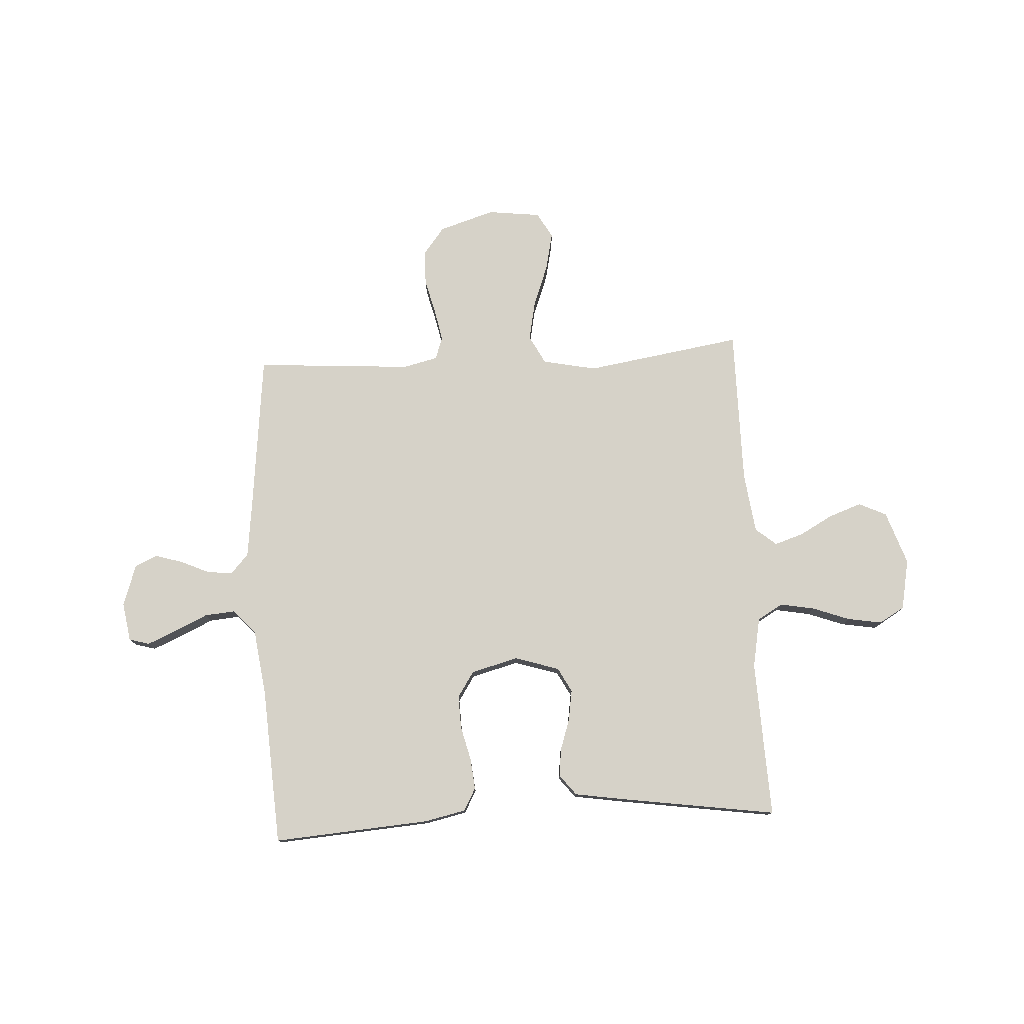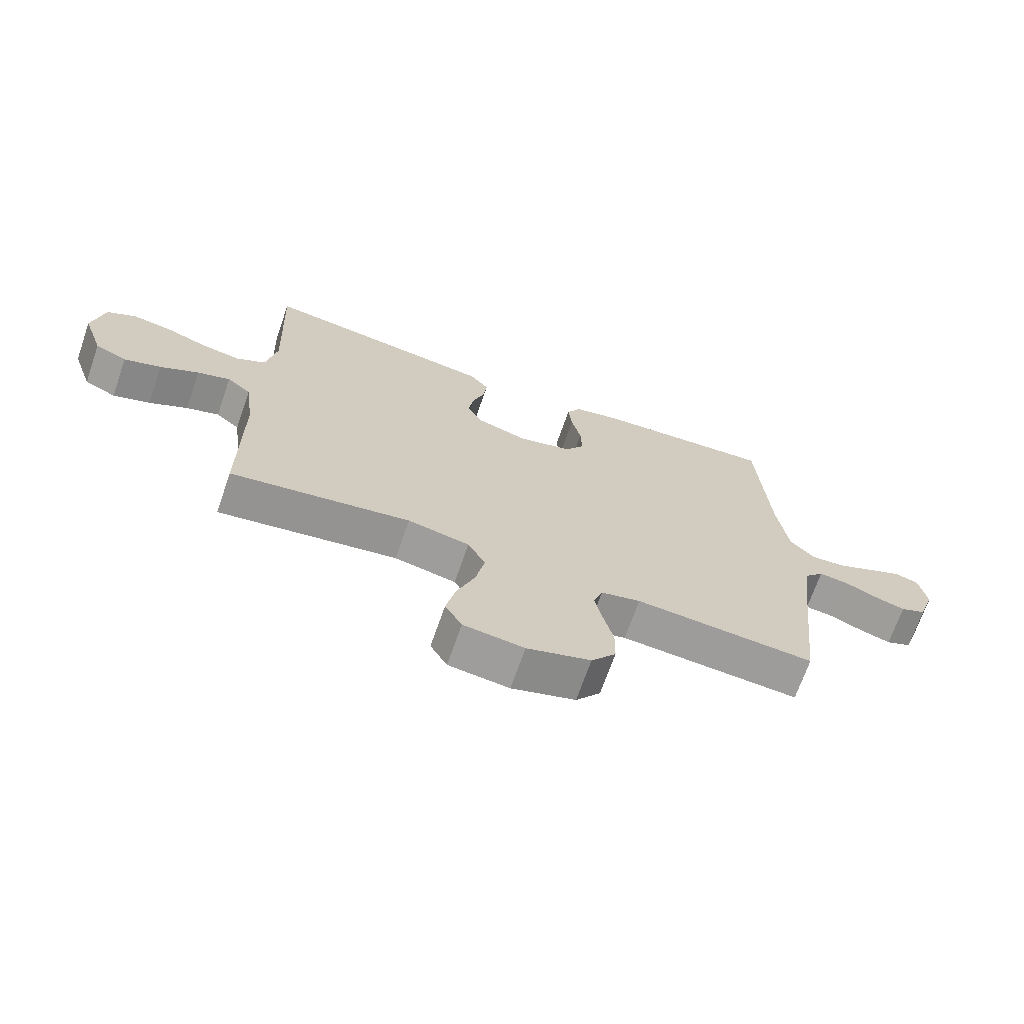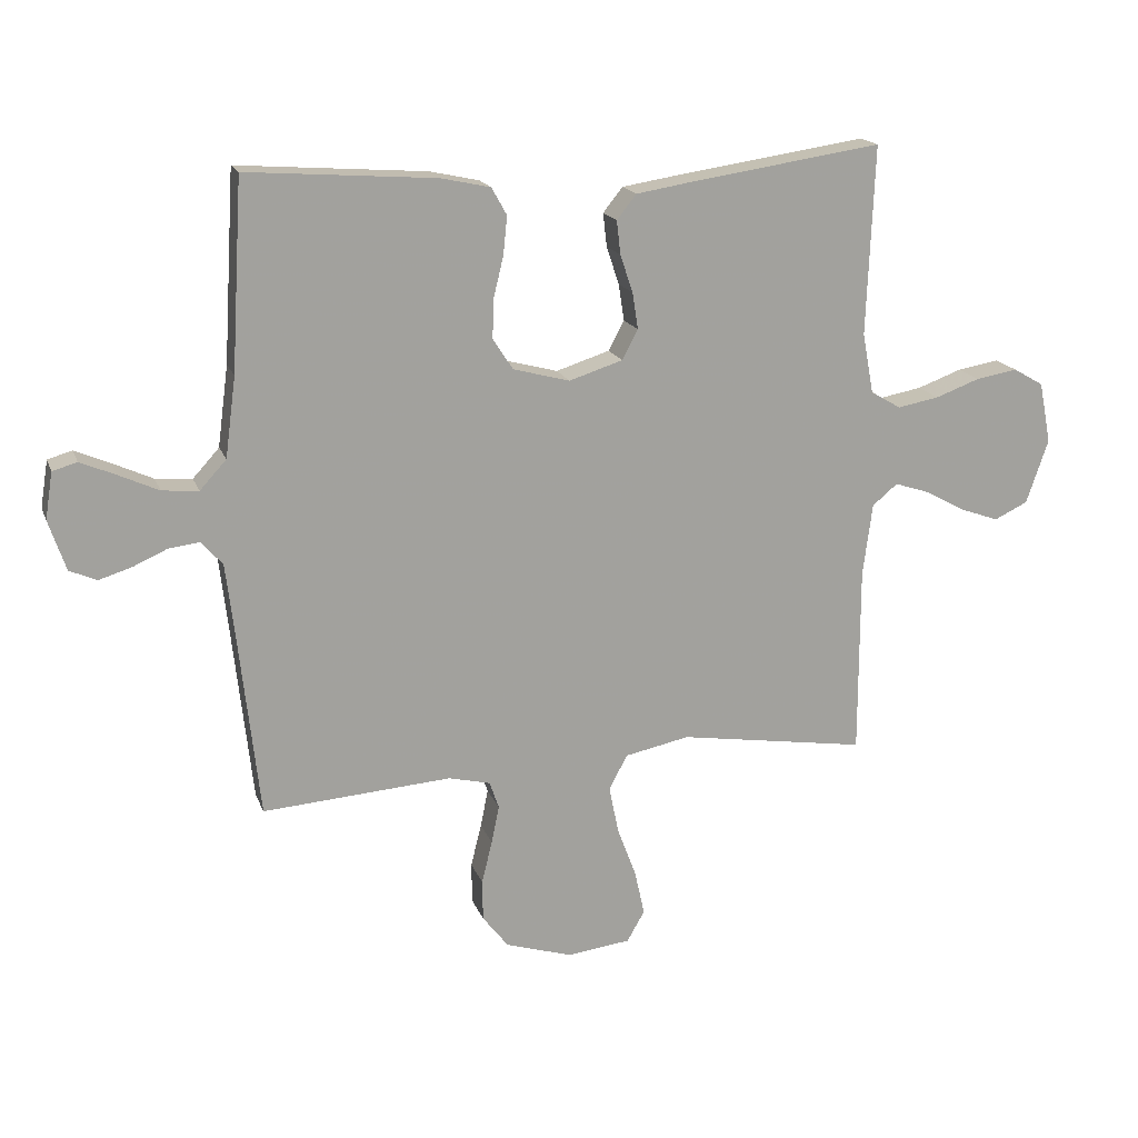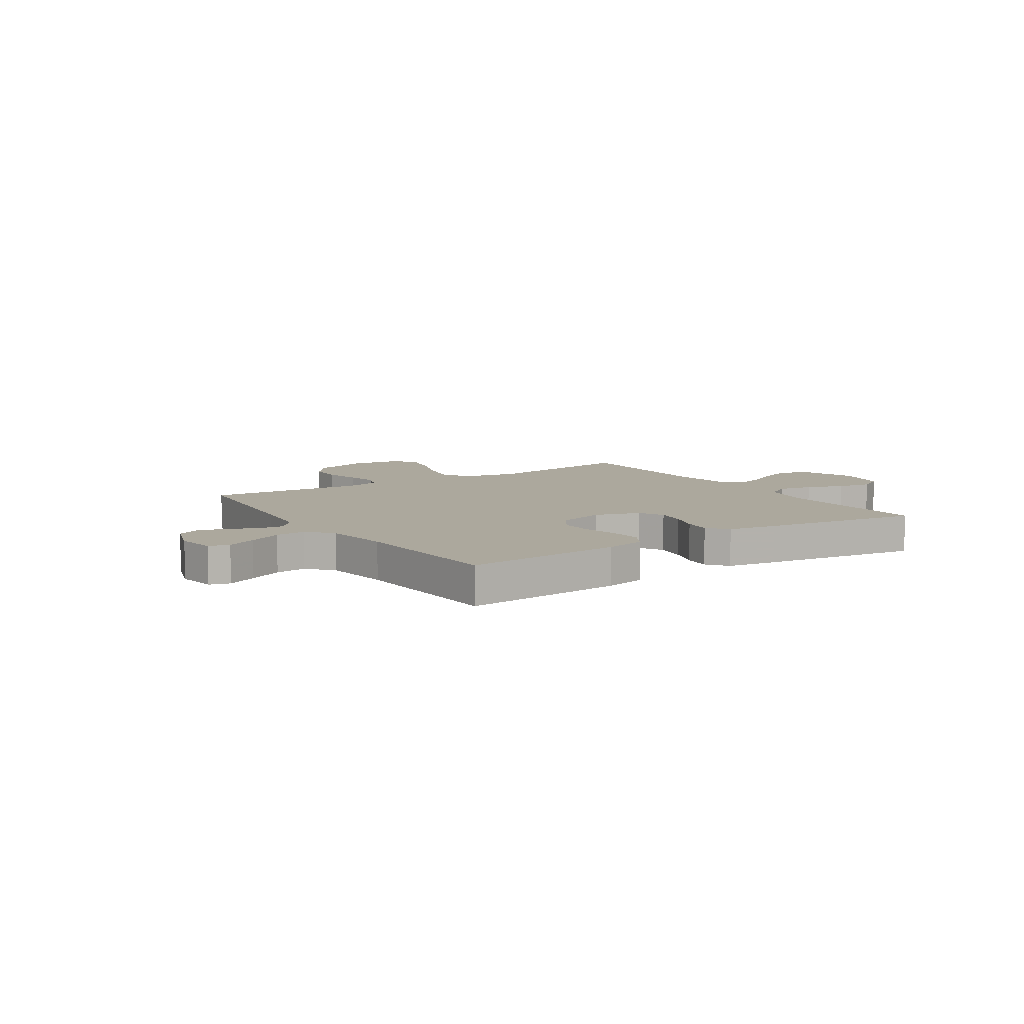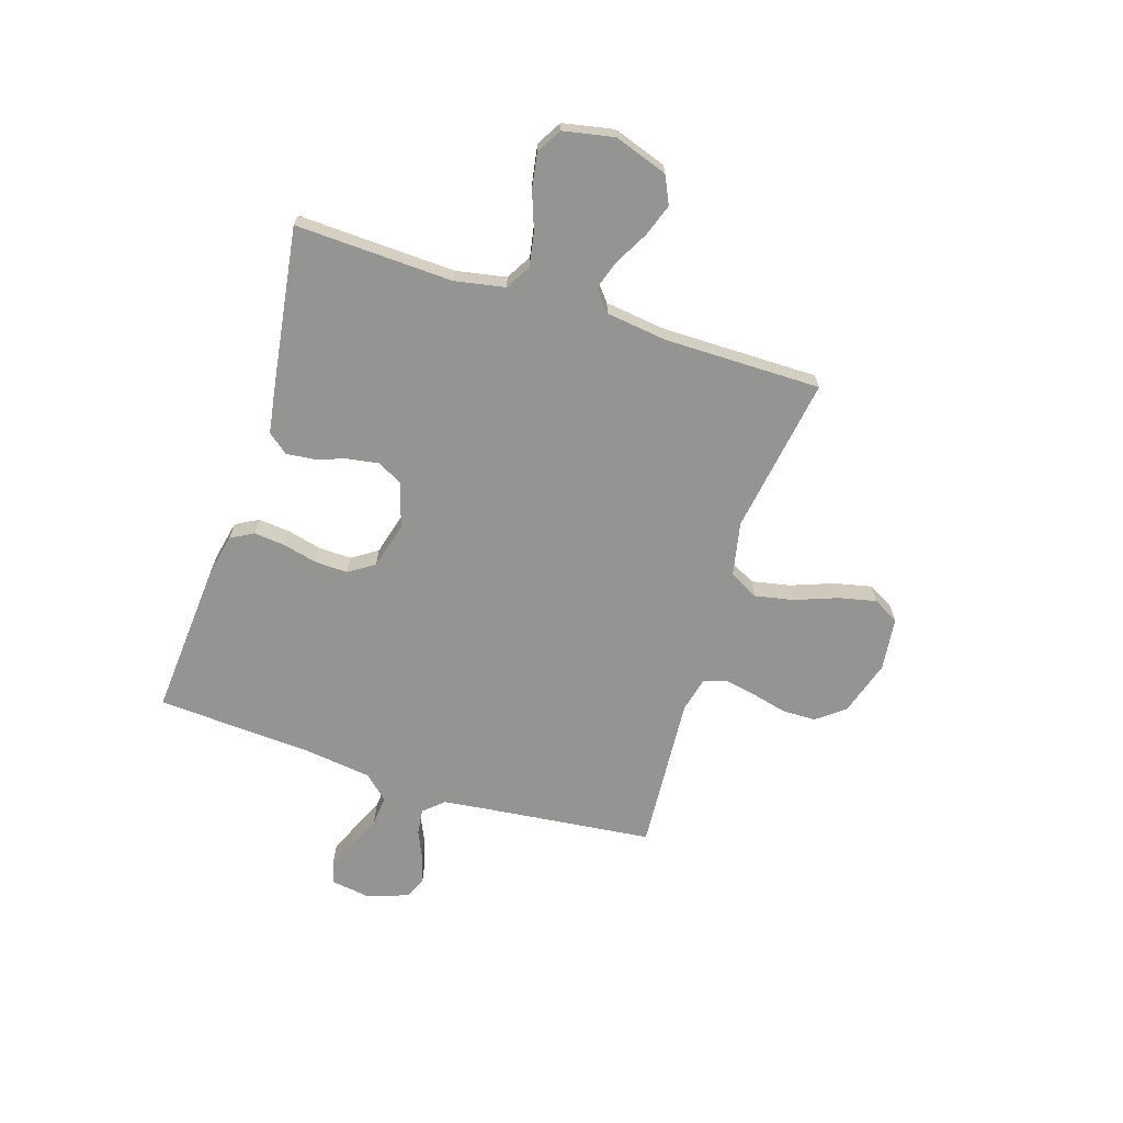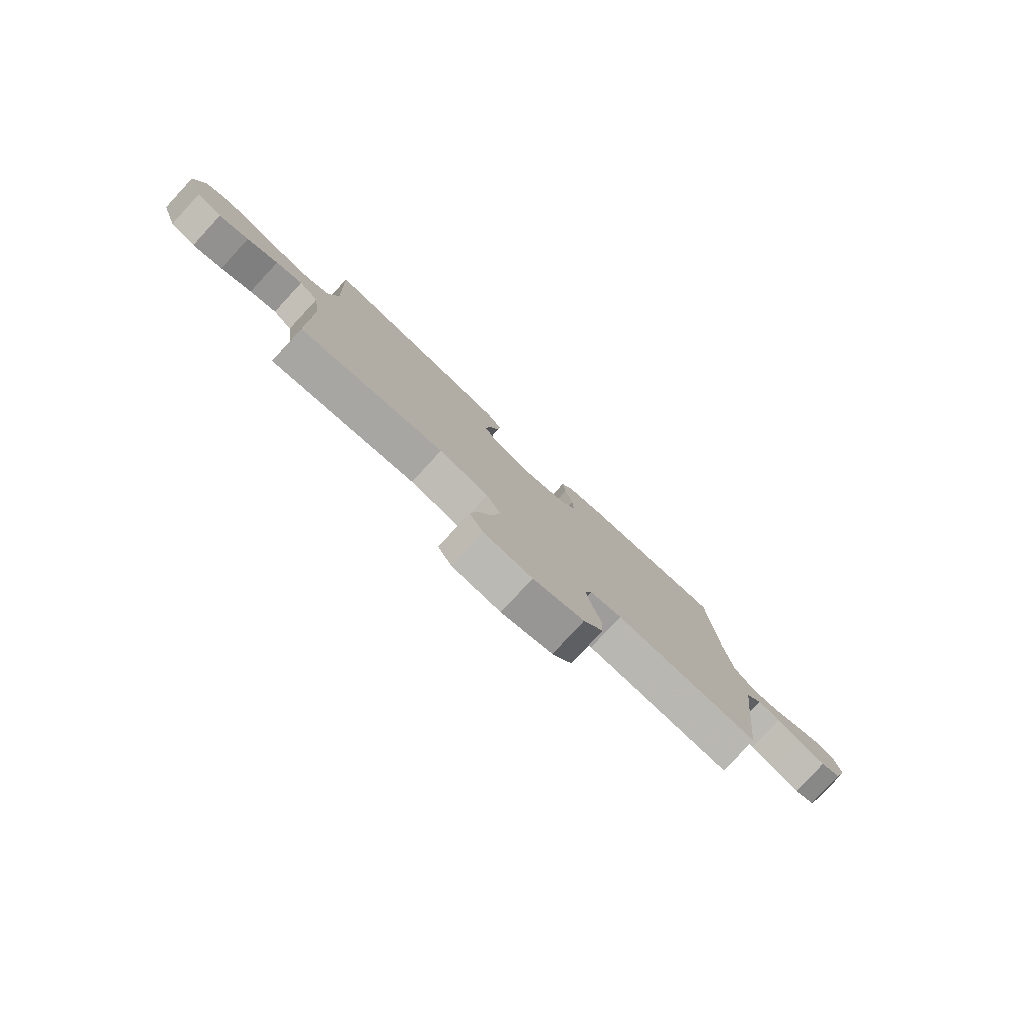
<metadata>
{"format":"obj","ext":"obj","renderer":"f3d","projection":"perspective","resolution":1024,"background":"white","views":[{"elev":77.7,"azim":-3.2,"up":"+Y"},{"elev":-69.4,"azim":160.8,"up":"+Z"},{"elev":17.4,"azim":-16.6,"up":"+Z"},{"elev":8.6,"azim":-33.4,"up":"+Y"},{"elev":-67.0,"azim":72.3,"up":"+Y"},{"elev":-79.7,"azim":137.2,"up":"+Z"}]}
</metadata>
<code>
v -0.5 0.07 -0.5
v -0.533 0.07 -0.2
v -0.546 0.07 -0.091
v -0.58 0.07 -0.053
v -0.629 0.07 -0.059
v -0.683 0.07 -0.083
v -0.735 0.07 -0.099
v -0.778 0.07 -0.08
v -0.805 0.07 0
v -0.793 0.07 0.074
v -0.754 0.07 0.085
v -0.698 0.07 0.061
v -0.635 0.07 0.032
v -0.577 0.07 0.027
v -0.535 0.07 0.073
v -0.518 0.07 0.2
v -0.5 0.07 0.5
v -0.2 0.07 0.478
v -0.122 0.07 0.461
v -0.098 0.07 0.418
v -0.104 0.07 0.358
v -0.12 0.07 0.292
v -0.122 0.07 0.23
v -0.09 0.07 0.181
v 0 0.07 0.157
v 0.085 0.07 0.184
v 0.11 0.07 0.231
v 0.101 0.07 0.289
v 0.081 0.07 0.349
v 0.075 0.07 0.402
v 0.106 0.07 0.441
v 0.2 0.07 0.456
v 0.5 0.07 0.5
v 0.488 0.07 0.2
v 0.506 0.07 0.104
v 0.554 0.07 0.076
v 0.62 0.07 0.088
v 0.691 0.07 0.114
v 0.757 0.07 0.125
v 0.805 0.07 0.097
v 0.824 0.07 0
v 0.789 0.07 -0.102
v 0.736 0.07 -0.127
v 0.674 0.07 -0.105
v 0.61 0.07 -0.07
v 0.555 0.07 -0.052
v 0.515 0.07 -0.085
v 0.5 0.07 -0.2
v 0.5 0.07 -0.5
v 0.2 0.07 -0.453
v 0.097 0.07 -0.474
v 0.068 0.07 -0.529
v 0.083 0.07 -0.604
v 0.113 0.07 -0.684
v 0.129 0.07 -0.756
v 0.101 0.07 -0.805
v 0 0.07 -0.817
v -0.106 0.07 -0.784
v -0.147 0.07 -0.731
v -0.148 0.07 -0.666
v -0.131 0.07 -0.598
v -0.119 0.07 -0.538
v -0.134 0.07 -0.495
v -0.2 0.07 -0.479
v -0.5 0 -0.5
v -0.533 0 -0.2
v -0.546 0 -0.091
v -0.58 0 -0.053
v -0.629 0 -0.059
v -0.683 0 -0.083
v -0.735 0 -0.099
v -0.778 0 -0.08
v -0.805 0 0
v -0.793 0 0.074
v -0.754 0 0.085
v -0.698 0 0.061
v -0.635 0 0.032
v -0.577 0 0.027
v -0.535 0 0.073
v -0.518 0 0.2
v -0.5 0 0.5
v -0.2 0 0.478
v -0.122 0 0.461
v -0.098 0 0.418
v -0.104 0 0.358
v -0.12 0 0.292
v -0.122 0 0.23
v -0.09 0 0.181
v 0 0 0.157
v 0.085 0 0.184
v 0.11 0 0.231
v 0.101 0 0.289
v 0.081 0 0.349
v 0.075 0 0.402
v 0.106 0 0.441
v 0.2 0 0.456
v 0.5 0 0.5
v 0.488 0 0.2
v 0.506 0 0.104
v 0.554 0 0.076
v 0.62 0 0.088
v 0.691 0 0.114
v 0.757 0 0.125
v 0.805 0 0.097
v 0.824 0 0
v 0.789 0 -0.102
v 0.736 0 -0.127
v 0.674 0 -0.105
v 0.61 0 -0.07
v 0.555 0 -0.052
v 0.515 0 -0.085
v 0.5 0 -0.2
v 0.5 0 -0.5
v 0.2 0 -0.453
v 0.097 0 -0.474
v 0.068 0 -0.529
v 0.083 0 -0.604
v 0.113 0 -0.684
v 0.129 0 -0.756
v 0.101 0 -0.805
v 0 0 -0.817
v -0.106 0 -0.784
v -0.147 0 -0.731
v -0.148 0 -0.666
v -0.131 0 -0.598
v -0.119 0 -0.538
v -0.134 0 -0.495
v -0.2 0 -0.479
f 58 59 60 61
f 58 61 62
f 57 58 62
f 56 57 62 63
f 53 54 55 56
f 52 53 56 63
f 48 49 50
f 47 48 50 51
f 42 43 44 45
f 42 45 46
f 41 42 46
f 40 41 46
f 37 38 39 40
f 36 37 40 46
f 35 36 46 47
f 31 32 33 34
f 28 29 30 31
f 27 28 31 34
f 26 27 34 35
f 19 20 21 22
f 19 22 23
f 16 17 18 19
f 15 16 19 23
f 14 15 23 24
f 10 11 12 13
f 8 9 10 13
f 8 13 14
f 5 6 7 8
f 5 8 14 24
f 64 1 2
f 64 2 3
f 51 52 63 64
f 51 64 3
f 47 51 3 4
f 25 26 35 47
f 25 47 4
f 4 5 24 25
f 125 124 123 122
f 126 125 122
f 126 122 121
f 127 126 121 120
f 120 119 118 117
f 127 120 117 116
f 114 113 112
f 115 114 112 111
f 109 108 107 106
f 110 109 106
f 110 106 105
f 110 105 104
f 104 103 102 101
f 110 104 101 100
f 111 110 100 99
f 98 97 96 95
f 95 94 93 92
f 98 95 92 91
f 99 98 91 90
f 86 85 84 83
f 87 86 83
f 83 82 81 80
f 87 83 80 79
f 88 87 79 78
f 77 76 75 74
f 77 74 73 72
f 78 77 72
f 72 71 70 69
f 88 78 72 69
f 66 65 128
f 67 66 128
f 128 127 116 115
f 67 128 115
f 68 67 115 111
f 111 99 90 89
f 68 111 89
f 89 88 69 68
f 1 65 66 2
f 2 66 67 3
f 3 67 68 4
f 4 68 69 5
f 5 69 70 6
f 6 70 71 7
f 7 71 72 8
f 8 72 73 9
f 9 73 74 10
f 10 74 75 11
f 11 75 76 12
f 12 76 77 13
f 13 77 78 14
f 14 78 79 15
f 15 79 80 16
f 16 80 81 17
f 17 81 82 18
f 18 82 83 19
f 19 83 84 20
f 20 84 85 21
f 21 85 86 22
f 22 86 87 23
f 23 87 88 24
f 24 88 89 25
f 25 89 90 26
f 26 90 91 27
f 27 91 92 28
f 28 92 93 29
f 29 93 94 30
f 30 94 95 31
f 31 95 96 32
f 32 96 97 33
f 33 97 98 34
f 34 98 99 35
f 35 99 100 36
f 36 100 101 37
f 37 101 102 38
f 38 102 103 39
f 39 103 104 40
f 40 104 105 41
f 41 105 106 42
f 42 106 107 43
f 43 107 108 44
f 44 108 109 45
f 45 109 110 46
f 46 110 111 47
f 47 111 112 48
f 48 112 113 49
f 49 113 114 50
f 50 114 115 51
f 51 115 116 52
f 52 116 117 53
f 53 117 118 54
f 54 118 119 55
f 55 119 120 56
f 56 120 121 57
f 57 121 122 58
f 58 122 123 59
f 59 123 124 60
f 60 124 125 61
f 61 125 126 62
f 62 126 127 63
f 63 127 128 64
f 64 128 65 1

</code>
